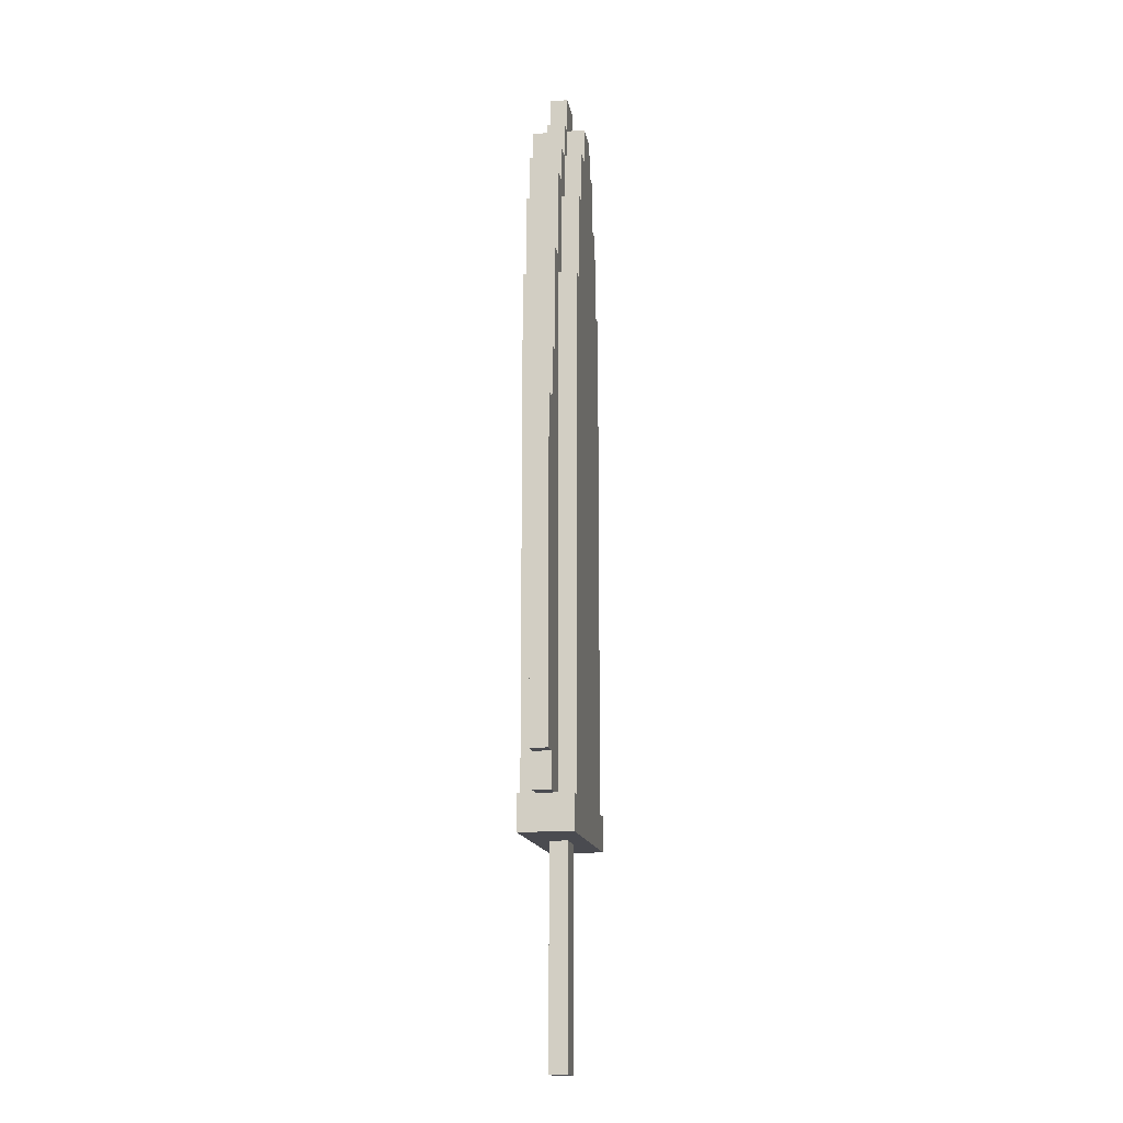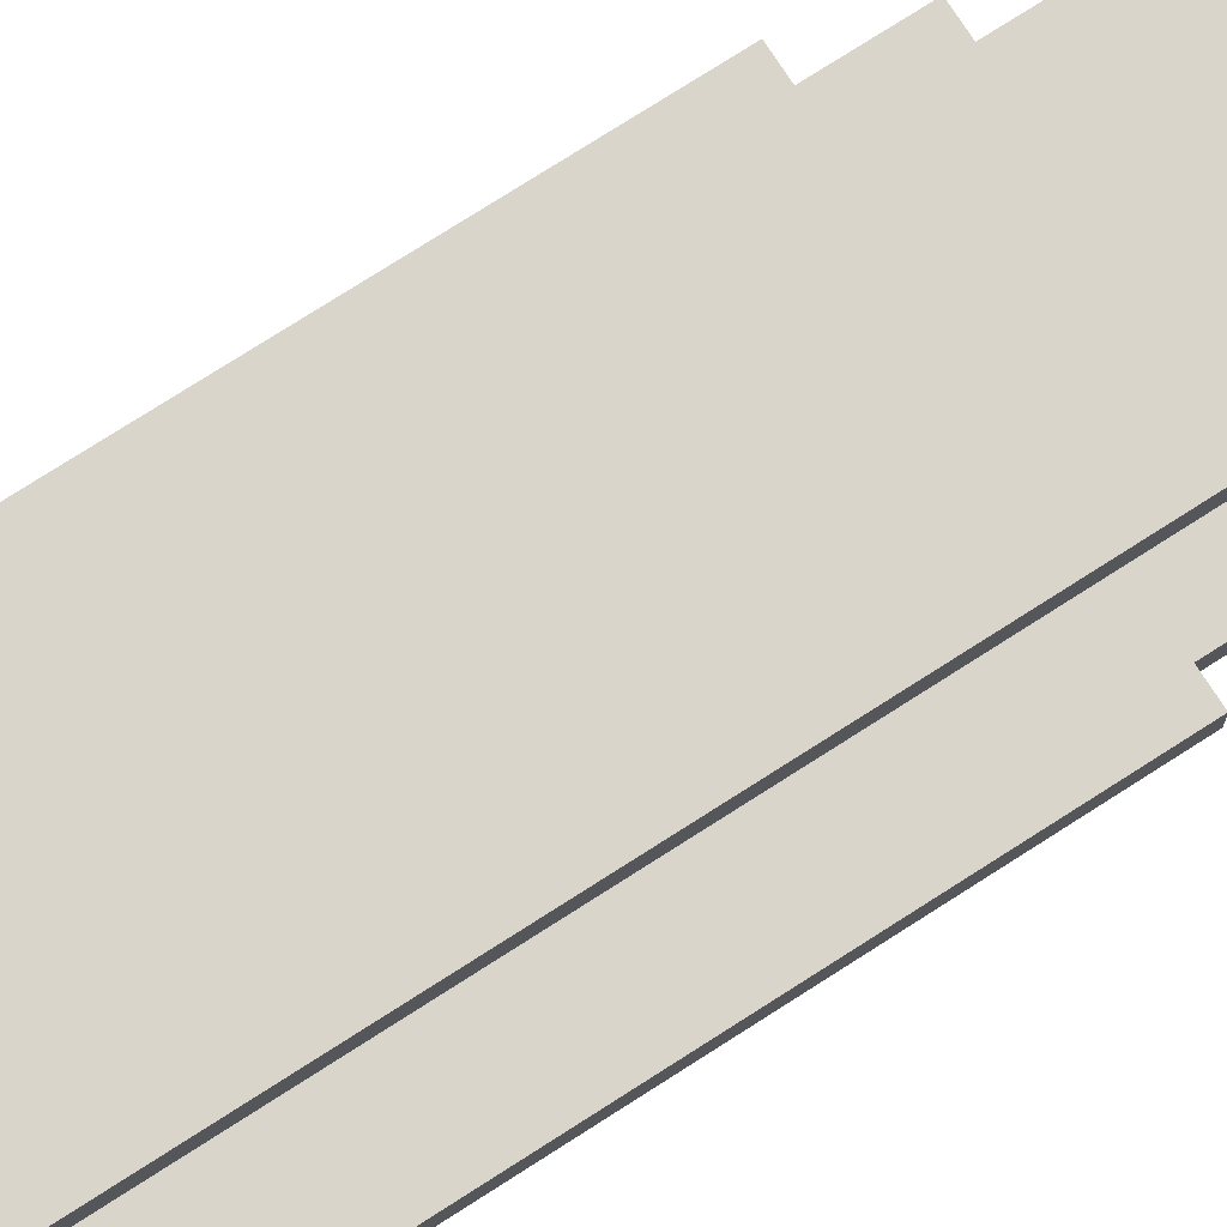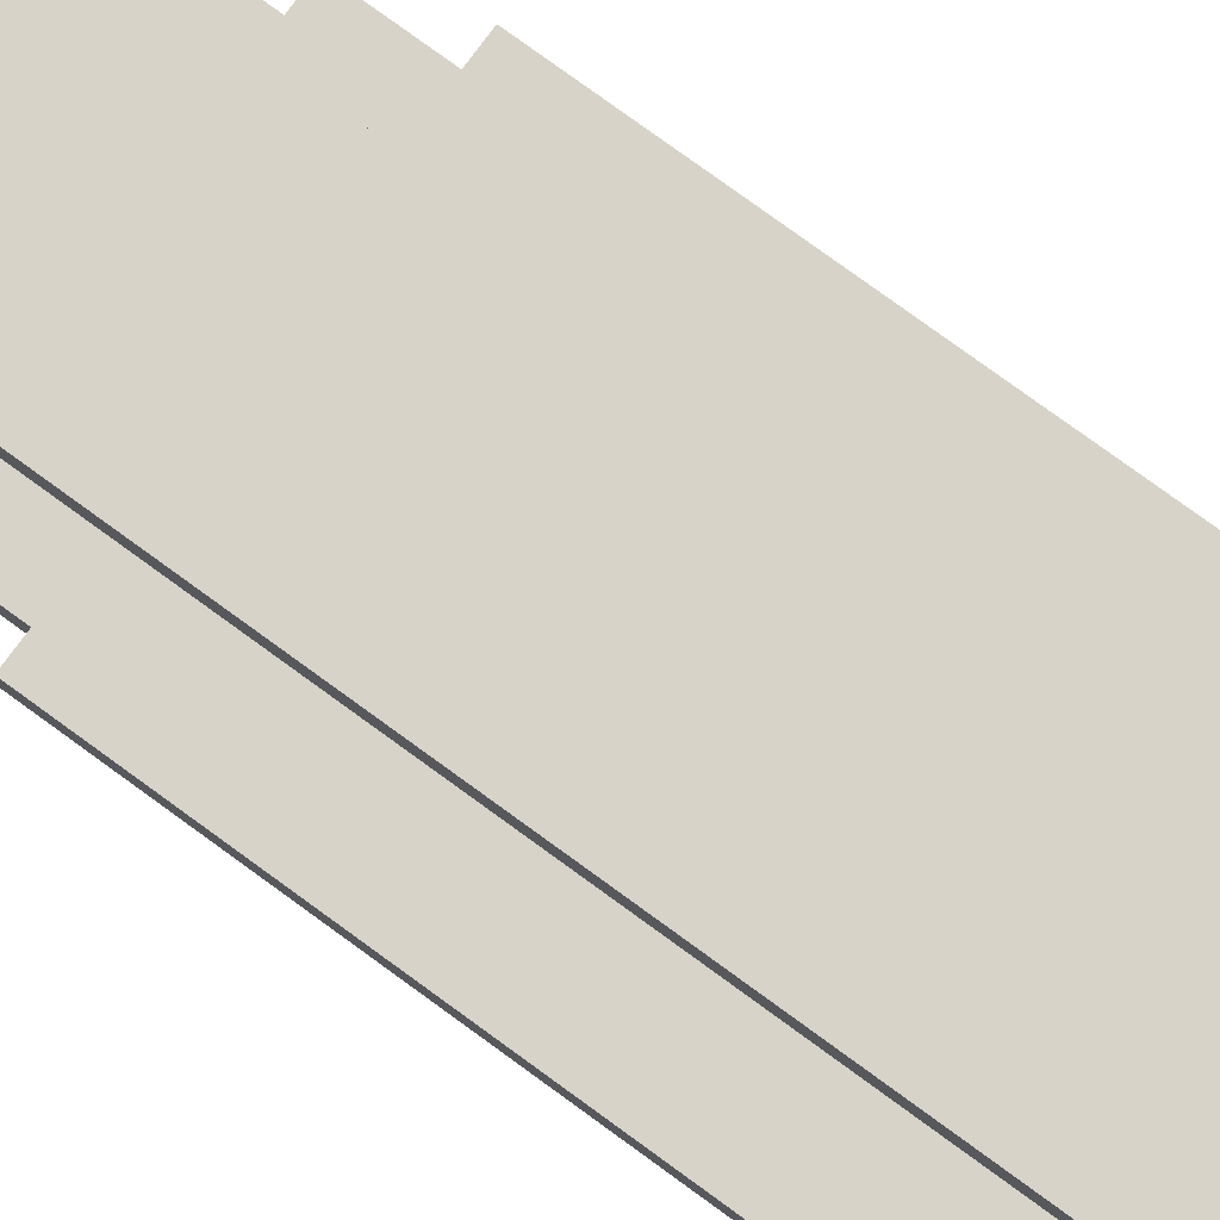
<metadata>
{"format":"obj","ext":"obj","renderer":"f3d","projection":"perspective","resolution":1024,"background":"white","views":[{"elev":-14.6,"azim":-80.5,"up":"+Z"},{"elev":74.4,"azim":-122.8,"up":"+Y"},{"elev":76.8,"azim":126.2,"up":"+Y"}]}
</metadata>
<code>
g default
v -0.7 0.2 0.75
v -0.7 0.1 0.75
v -0.7 0.1 -1.15
v -0.7 0.2 -1.15
v -0.6 0.2 1.05
v -0.6 0.1 1.05
v -0.6 0.1 0.75
v -0.6 0.2 0.75
v -0.6 0.2 -1.15
v -0.6 0.1 -1.15
v -0.6 0.1 -1.35
v -0.6 0.2 -1.35
v -0.5 0.1 -1.35
v -0.5 0 -1.35
v -0.5 0 -1.55
v -0.5 0.2 -1.35
v -0.5 0.3 -1.35
v -0.5 0.3 -1.55
v -0.5 0.2 1.65
v -0.5 0.1 1.65
v -0.5 0.1 1.05
v -0.5 0.2 1.05
v -0.4 0.1 1.55
v -0.4 0 1.55
v -0.4 0 -1.35
v -0.4 0.1 0.85
v -0.4 0.1 -1.35
v -0.4 0.2 2.15
v -0.4 0.1 2.15
v -0.4 0.1 1.65
v -0.4 0.2 1.65
v -0.4 0.3 1.55
v -0.4 0.2 0.85
v -0.4 0.2 -1.35
v -0.4 0.2 1.55
v -0.4 0.3 -1.35
v -0.3 0.1 2.05
v -0.3 0 2.05
v -0.3 0 1.55
v -0.3 0.1 1.55
v -0.3 0.2 2.35
v -0.3 0.1 2.35
v -0.3 0.1 2.15
v -0.3 0.2 2.15
v -0.3 0.3 2.05
v -0.3 0.2 2.05
v -0.3 0.2 1.55
v -0.3 0.3 1.55
v -0.2 0.1 2.35
v -0.2 0 2.35
v -0.2 0 2.05
v -0.2 0.1 2.05
v -0.2 0.2 2.55
v -0.2 0.1 2.55
v -0.2 0.1 2.35
v -0.2 0.2 2.35
v -0.2 0.3 2.35
v -0.2 0.2 2.35
v -0.2 0.2 2.05
v -0.2 0.3 2.05
v -0.1 0.1 2.55
v -0.1 0 2.55
v -0.1 0 2.35
v -0.1 0.1 2.35
v -0.1 0.2 2.75
v -0.1 0.1 2.75
v -0.1 0.1 2.55
v -0.1 0.2 2.55
v -0.1 0.2 -1.55
v -0.1 0.1 -1.55
v -0.1 0.1 -2.75
v -0.1 0.2 -2.75
v -0.1 0.3 2.55
v -0.1 0.2 2.55
v -0.1 0.2 2.35
v -0.1 0.3 2.35
v 0.1 0 2.55
v 0.1 0.1 2.55
v 0.1 0 2.35
v 0.1 0.1 2.35
v 0.1 0.1 2.75
v 0.1 0.2 2.75
v 0.1 0.1 2.55
v 0.1 0.2 2.55
v 0.1 0.1 -1.55
v 0.1 0.2 -1.55
v 0.1 0.1 -2.75
v 0.1 0.2 -2.75
v 0.1 0.2 2.55
v 0.1 0.3 2.55
v 0.1 0.2 2.35
v 0.1 0.3 2.35
v 0.2 0 2.35
v 0.2 0.1 2.35
v 0.2 0 2.05
v 0.2 0.1 2.05
v 0.2 0.1 2.55
v 0.2 0.2 2.55
v 0.2 0.1 2.35
v 0.2 0.2 2.35
v 0.2 0.2 2.35
v 0.2 0.3 2.35
v 0.2 0.2 2.05
v 0.2 0.3 2.05
v 0.3 0 2.05
v 0.3 0.1 2.05
v 0.3 0 1.55
v 0.3 0.1 1.55
v 0.3 0.1 2.35
v 0.3 0.2 2.35
v 0.3 0.1 2.15
v 0.3 0.2 2.15
v 0.3 0.2 2.05
v 0.3 0.3 2.05
v 0.3 0.2 1.55
v 0.3 0.3 1.55
v 0.4 0 1.55
v 0.4 0.1 1.55
v 0.4 0 -1.35
v 0.4 0.1 0.85
v 0.4 0.1 -1.35
v 0.4 0.1 2.15
v 0.4 0.2 2.15
v 0.4 0.1 1.65
v 0.4 0.2 1.65
v 0.4 0.2 0.85
v 0.4 0.3 1.55
v 0.4 0.2 -1.35
v 0.4 0.2 1.55
v 0.4 0.3 -1.35
v 0.5 0 -1.35
v 0.5 0.1 -1.35
v 0.5 0 -1.55
v 0.5 0.2 -1.35
v 0.5 0.3 -1.35
v 0.5 0.3 -1.55
v 0.5 0.1 1.65
v 0.5 0.2 1.65
v 0.5 0.1 1.05
v 0.5 0.2 1.05
v 0.6 0.1 1.05
v 0.6 0.2 1.05
v 0.6 0.1 0.75
v 0.6 0.2 0.75
v 0.6 0.1 -1.15
v 0.6 0.2 -1.15
v 0.6 0.1 -1.35
v 0.6 0.2 -1.35
v 0.7 0.1 0.75
v 0.7 0.2 0.75
v 0.7 0.1 -1.15
v 0.7 0.2 -1.15
v 0.1 0.1 2.75
v -0.1 0.1 2.75
v -0.1 0.2 2.75
v 0.1 0.2 2.75
v -0.1 0.1 2.55
v -0.2 0.1 2.55
v -0.2 0.2 2.55
v -0.1 0.2 2.55
v 0.1 0 2.55
v -0.1 0 2.55
v -0.1 0.1 2.55
v 0.1 0.1 2.55
v 0.1 0.2 2.55
v -0.1 0.2 2.55
v -0.1 0.3 2.55
v 0.1 0.3 2.55
v 0.2 0.1 2.55
v 0.1 0.1 2.55
v 0.1 0.2 2.55
v 0.2 0.2 2.55
v -0.2 0.1 2.35
v -0.3 0.1 2.35
v -0.3 0.2 2.35
v -0.2 0.2 2.35
v -0.1 0 2.35
v -0.2 0 2.35
v -0.2 0.1 2.35
v -0.1 0.1 2.35
v -0.1 0.2 2.35
v -0.2 0.2 2.35
v -0.2 0.3 2.35
v -0.1 0.3 2.35
v 0.2 0 2.35
v 0.1 0 2.35
v 0.1 0.1 2.35
v 0.2 0.1 2.35
v 0.2 0.2 2.35
v 0.1 0.2 2.35
v 0.1 0.3 2.35
v 0.2 0.3 2.35
v 0.3 0.1 2.35
v 0.2 0.1 2.35
v 0.2 0.2 2.35
v 0.3 0.2 2.35
v -0.3 0.1 2.15
v -0.4 0.1 2.15
v -0.4 0.2 2.15
v -0.3 0.2 2.15
v 0.4 0.1 2.15
v 0.3 0.1 2.15
v 0.3 0.2 2.15
v 0.4 0.2 2.15
v -0.2 0 2.05
v -0.3 0 2.05
v -0.3 0.1 2.05
v -0.2 0.1 2.05
v -0.2 0.2 2.05
v -0.3 0.2 2.05
v -0.3 0.3 2.05
v -0.2 0.3 2.05
v 0.3 0 2.05
v 0.2 0 2.05
v 0.2 0.1 2.05
v 0.3 0.1 2.05
v 0.3 0.2 2.05
v 0.2 0.2 2.05
v 0.2 0.3 2.05
v 0.3 0.3 2.05
v -0.4 0.1 1.65
v -0.5 0.1 1.65
v -0.5 0.2 1.65
v -0.4 0.2 1.65
v 0.5 0.1 1.65
v 0.4 0.1 1.65
v 0.4 0.2 1.65
v 0.5 0.2 1.65
v -0.3 0 1.55
v -0.4 0 1.55
v -0.4 0.1 1.55
v -0.3 0.1 1.55
v -0.3 0.2 1.55
v -0.4 0.2 1.55
v -0.4 0.3 1.55
v -0.3 0.3 1.55
v 0.4 0 1.55
v 0.3 0 1.55
v 0.3 0.1 1.55
v 0.4 0.1 1.55
v 0.4 0.2 1.55
v 0.3 0.2 1.55
v 0.3 0.3 1.55
v 0.4 0.3 1.55
v -0.5 0.1 1.05
v -0.6 0.1 1.05
v -0.6 0.2 1.05
v -0.5 0.2 1.05
v 0.6 0.1 1.05
v 0.5 0.1 1.05
v 0.5 0.2 1.05
v 0.6 0.2 1.05
v -0.6 0.1 0.75
v -0.7 0.1 0.75
v -0.7 0.2 0.75
v -0.6 0.2 0.75
v 0.7 0.1 0.75
v 0.6 0.1 0.75
v 0.6 0.2 0.75
v 0.7 0.2 0.75
v -0.4 0 -1.35
v -0.5 0 -1.35
v -0.5 0.1 -1.35
v -0.4 0.1 -1.35
v -0.4 0.2 -1.35
v -0.5 0.2 -1.35
v -0.5 0.3 -1.35
v -0.4 0.3 -1.35
v 0.5 0 -1.35
v 0.4 0 -1.35
v 0.4 0.1 -1.35
v 0.5 0.1 -1.35
v 0.5 0.2 -1.35
v 0.4 0.2 -1.35
v 0.4 0.3 -1.35
v 0.5 0.3 -1.35
v -0.7 0.1 -1.15
v -0.6 0.1 -1.15
v -0.7 0.2 -1.15
v -0.6 0.2 -1.15
v 0.6 0.1 -1.15
v 0.7 0.1 -1.15
v 0.6 0.2 -1.15
v 0.7 0.2 -1.15
v -0.6 0.1 -1.35
v -0.5 0.1 -1.35
v -0.6 0.2 -1.35
v -0.5 0.2 -1.35
v 0.5 0.1 -1.35
v 0.6 0.1 -1.35
v 0.5 0.2 -1.35
v 0.6 0.2 -1.35
v -0.5 0 -1.55
v -0.1 0.1 -1.55
v -0.5 0.3 -1.55
v -0.1 0.2 -1.55
v 0.1 0.1 -1.55
v 0.1 0.2 -1.55
v 0.5 0 -1.55
v 0.5 0.3 -1.55
v -0.1 0.1 -2.75
v 0.1 0.1 -2.75
v -0.1 0.2 -2.75
v 0.1 0.2 -2.75
v -0.1 0 2.35
v -0.1 0 2.55
v 0.1 0 2.55
v 0.1 0 2.35
v -0.2 0 2.05
v -0.2 0 2.35
v 0.2 0 2.35
v 0.2 0 2.05
v -0.3 0 1.55
v -0.3 0 2.05
v 0.3 0 2.05
v 0.3 0 1.55
v -0.1 0 -0.15
v -0.4 0 1.55
v 0.4 0 1.55
v 0.1 0 -0.15
v -0.2 0 -0.85
v -0.1 0 -0.85
v 0.1 0 -0.85
v 0.2 0 -0.85
v -0.4 0 -1.35
v -0.2 0 -1.35
v 0.2 0 -1.35
v 0.4 0 -1.35
v -0.1 0 -0.85
v -0.1 0 -0.15
v 0.1 0 -0.15
v 0.1 0 -0.85
v -0.2 0 -1.35
v -0.2 0 -0.85
v 0.2 0 -0.85
v 0.2 0 -1.35
v -0.5 0 -1.55
v 0.4 0 -1.35
v 0.5 0 -1.35
v -0.4 0 -1.35
v -0.5 0 -1.35
v 0.5 0 -1.55
v -0.1 0.1 2.55
v -0.1 0.1 2.75
v 0.1 0.1 2.75
v 0.1 0.1 2.55
v -0.2 0.1 2.35
v -0.2 0.1 2.55
v -0.1 0.1 2.35
v 0.1 0.1 2.35
v 0.2 0.1 2.55
v 0.2 0.1 2.35
v -0.3 0.1 2.15
v -0.3 0.1 2.35
v -0.3 0.1 2.05
v -0.4 0.1 2.15
v -0.2 0.1 2.05
v -0.4 0.1 1.65
v -0.4 0.1 1.55
v -0.5 0.1 1.65
v -0.3 0.1 1.55
v -0.5 0.1 1.05
v -0.5 0.1 0.85
v -0.6 0.1 1.05
v -0.4 0.1 0.85
v -0.6 0.1 0.75
v -0.6 0.1 -1.15
v -0.7 0.1 -1.15
v -0.7 0.1 0.75
v -0.6 0.1 -1.35
v -0.5 0.1 -1.35
v 0.3 0.1 2.15
v 0.3 0.1 2.35
v 0.2 0.1 2.05
v 0.4 0.1 2.15
v 0.3 0.1 2.05
v 0.4 0.1 1.65
v 0.3 0.1 1.55
v 0.5 0.1 1.65
v 0.4 0.1 1.55
v 0.5 0.1 1.05
v 0.4 0.1 0.85
v 0.6 0.1 1.05
v 0.5 0.1 0.85
v 0.6 0.1 0.75
v 0.6 0.1 -1.15
v 0.7 0.1 0.75
v 0.7 0.1 -1.15
v 0.5 0.1 -1.35
v 0.6 0.1 -1.35
v -0.5 0.1 -1.35
v -0.5 0.1 0.85
v -0.4 0.1 0.85
v -0.4 0.1 -1.35
v 0.4 0.1 -1.35
v 0.4 0.1 0.85
v 0.5 0.1 0.85
v 0.5 0.1 -1.35
v -0.1 0.1 -2.75
v -0.1 0.1 -1.55
v 0.1 0.1 -1.55
v 0.1 0.1 -2.75
v -0.1 0.2 2.75
v -0.1 0.2 2.55
v 0.1 0.2 2.75
v 0.1 0.2 2.55
v -0.2 0.2 2.55
v -0.2 0.2 2.35
v -0.1 0.2 2.35
v 0.1 0.2 2.35
v 0.2 0.2 2.55
v 0.2 0.2 2.35
v -0.3 0.2 2.35
v -0.3 0.2 2.15
v -0.3 0.2 2.05
v -0.4 0.2 2.15
v -0.2 0.2 2.05
v -0.4 0.2 1.65
v -0.4 0.2 1.55
v -0.5 0.2 1.65
v -0.3 0.2 1.55
v -0.5 0.2 1.05
v -0.5 0.2 0.85
v -0.6 0.2 1.05
v -0.4 0.2 0.85
v -0.6 0.2 0.75
v -0.6 0.2 -1.15
v -0.7 0.2 -1.15
v -0.7 0.2 0.75
v -0.6 0.2 -1.35
v -0.5 0.2 -1.35
v 0.3 0.2 2.15
v 0.3 0.2 2.35
v 0.2 0.2 2.05
v 0.4 0.2 2.15
v 0.3 0.2 2.05
v 0.4 0.2 1.65
v 0.3 0.2 1.55
v 0.5 0.2 1.65
v 0.4 0.2 1.55
v 0.5 0.2 1.05
v 0.4 0.2 0.85
v 0.6 0.2 1.05
v 0.5 0.2 0.85
v 0.6 0.2 0.75
v 0.6 0.2 -1.15
v 0.7 0.2 0.75
v 0.7 0.2 -1.15
v 0.5 0.2 -1.35
v 0.6 0.2 -1.35
v -0.5 0.2 0.85
v -0.5 0.2 -1.35
v -0.4 0.2 0.85
v -0.4 0.2 -1.35
v 0.4 0.2 0.85
v 0.4 0.2 -1.35
v 0.5 0.2 0.85
v 0.5 0.2 -1.35
v -0.1 0.2 -1.55
v -0.1 0.2 -2.75
v 0.1 0.2 -1.55
v 0.1 0.2 -2.75
v -0.1 0.3 2.55
v -0.1 0.3 2.35
v 0.1 0.3 2.55
v 0.1 0.3 2.35
v -0.2 0.3 2.05
v -0.2 0.3 2.35
v 0.2 0.3 2.35
v 0.2 0.3 2.05
v -0.3 0.3 1.55
v -0.3 0.3 2.05
v 0.3 0.3 2.05
v 0.3 0.3 1.55
v -0.1 0.3 -0.15
v -0.4 0.3 1.55
v 0.4 0.3 1.55
v 0.1 0.3 -0.15
v -0.2 0.3 -0.85
v -0.1 0.3 -0.85
v 0.1 0.3 -0.85
v 0.2 0.3 -0.85
v -0.4 0.3 -1.35
v -0.2 0.3 -1.35
v 0.2 0.3 -1.35
v 0.4 0.3 -1.35
v -0.1 0.3 -0.15
v -0.1 0.3 -0.85
v 0.1 0.3 -0.15
v 0.1 0.3 -0.85
v -0.2 0.3 -1.35
v -0.2 0.3 -0.85
v 0.2 0.3 -0.85
v 0.2 0.3 -1.35
v -0.5 0.3 -1.55
v 0.4 0.3 -1.35
v 0.5 0.3 -1.35
v -0.4 0.3 -1.35
v -0.5 0.3 -1.35
v 0.5 0.3 -1.55
g default_0
f 3 2 1
f 3 1 4
f 7 6 5
f 7 5 8
f 11 10 9
f 11 9 12
f 15 14 13
f 15 13 16
f 15 16 17
f 15 17 18
f 21 20 19
f 21 19 22
f 25 24 23
f 25 23 26
f 25 26 27
f 30 29 28
f 30 28 31
f 34 33 32
f 33 35 32
f 34 32 36
f 39 38 37
f 39 37 40
f 43 42 41
f 43 41 44
f 47 46 45
f 47 45 48
f 51 50 49
f 51 49 52
f 55 54 53
f 55 53 56
f 59 58 57
f 59 57 60
f 63 62 61
f 63 61 64
f 67 66 65
f 67 65 68
f 71 70 69
f 71 69 72
f 75 74 73
f 75 73 76
f 79 78 77
f 79 80 78
f 83 82 81
f 83 84 82
f 87 86 85
f 87 88 86
f 91 90 89
f 91 92 90
f 95 94 93
f 95 96 94
f 99 98 97
f 99 100 98
f 103 102 101
f 103 104 102
f 107 106 105
f 107 108 106
f 111 110 109
f 111 112 110
f 115 114 113
f 115 116 114
f 119 118 117
f 119 120 118
f 119 121 120
f 124 123 122
f 124 125 123
f 128 127 126
f 126 127 129
f 128 130 127
f 133 132 131
f 133 134 132
f 133 135 134
f 133 136 135
f 139 138 137
f 139 140 138
f 143 142 141
f 143 144 142
f 147 146 145
f 147 148 146
f 151 150 149
f 151 152 150
f 155 154 153
f 155 153 156
f 159 158 157
f 159 157 160
f 163 162 161
f 163 161 164
f 167 166 165
f 167 165 168
f 171 170 169
f 171 169 172
f 175 174 173
f 175 173 176
f 179 178 177
f 179 177 180
f 183 182 181
f 183 181 184
f 187 186 185
f 187 185 188
f 191 190 189
f 191 189 192
f 195 194 193
f 195 193 196
f 199 198 197
f 199 197 200
f 203 202 201
f 203 201 204
f 207 206 205
f 207 205 208
f 211 210 209
f 211 209 212
f 215 214 213
f 215 213 216
f 219 218 217
f 219 217 220
f 223 222 221
f 223 221 224
f 227 226 225
f 227 225 228
f 231 230 229
f 231 229 232
f 235 234 233
f 235 233 236
f 239 238 237
f 239 237 240
f 243 242 241
f 243 241 244
f 247 246 245
f 247 245 248
f 251 250 249
f 251 249 252
f 255 254 253
f 255 253 256
f 259 258 257
f 259 257 260
f 263 262 261
f 263 261 264
f 267 266 265
f 267 265 268
f 271 270 269
f 271 269 272
f 275 274 273
f 275 273 276
f 279 278 277
f 279 280 278
f 283 282 281
f 283 284 282
f 287 286 285
f 287 288 286
f 291 290 289
f 291 292 290
f 295 294 293
f 295 296 294
f 294 297 293
f 295 298 296
f 297 299 293
f 298 299 297
f 295 300 298
f 298 300 299
f 303 302 301
f 303 304 302
f 307 306 305
f 307 305 308
f 308 305 309
f 305 310 309
f 311 308 309
f 311 309 312
f 312 309 313
f 309 314 313
f 315 312 313
f 315 313 316
f 316 313 317
f 313 318 317
f 319 316 317
f 319 317 320
f 317 318 321
f 317 321 322
f 319 320 323
f 319 323 324
f 321 318 325
f 321 325 326
f 319 324 327
f 319 327 328
f 331 330 329
f 331 329 332
f 332 329 333
f 329 334 333
f 335 332 333
f 335 333 336
f 336 333 337
f 338 336 337
f 339 338 337
f 333 340 337
f 340 341 337
f 339 337 342
f 345 344 343
f 345 343 346
f 343 348 347
f 343 347 349
f 351 346 350
f 351 350 352
f 347 354 353
f 347 353 355
f 353 356 355
f 347 355 357
f 355 356 358
f 355 358 359
f 358 360 359
f 355 359 361
f 359 360 362
f 359 362 363
f 362 364 363
f 359 363 365
f 363 364 366
f 363 366 367
f 366 368 367
f 366 369 368
f 363 367 370
f 363 370 371
f 373 352 372
f 372 352 374
f 375 372 374
f 375 374 376
f 375 376 377
f 377 376 378
f 379 377 378
f 379 378 380
f 379 380 381
f 381 380 382
f 383 381 382
f 383 382 384
f 383 384 385
f 385 384 386
f 387 385 386
f 387 386 388
f 386 384 389
f 386 389 390
f 393 392 391
f 393 391 394
f 397 396 395
f 397 395 398
f 401 400 399
f 401 399 402
f 405 404 403
f 405 406 404
f 404 408 407
f 404 409 408
f 411 410 406
f 411 412 410
f 408 414 413
f 408 415 414
f 414 415 416
f 408 417 415
f 415 418 416
f 415 419 418
f 418 419 420
f 415 421 419
f 419 422 420
f 419 423 422
f 422 423 424
f 419 425 423
f 423 426 424
f 423 427 426
f 426 427 428
f 426 428 429
f 423 430 427
f 423 431 430
f 433 432 412
f 432 434 412
f 435 434 432
f 435 436 434
f 435 437 436
f 437 438 436
f 439 438 437
f 439 440 438
f 439 441 440
f 441 442 440
f 443 442 441
f 443 444 442
f 443 445 444
f 445 446 444
f 447 446 445
f 447 448 446
f 446 449 444
f 446 450 449
f 453 452 451
f 453 454 452
f 457 456 455
f 457 458 456
f 461 460 459
f 461 462 460
f 465 464 463
f 465 466 464
f 466 467 464
f 464 467 468
f 469 467 466
f 469 470 467
f 470 471 467
f 467 471 472
f 473 471 470
f 473 474 471
f 474 475 471
f 471 475 476
f 477 475 474
f 477 478 475
f 475 479 476
f 475 480 479
f 477 481 478
f 477 482 481
f 479 483 476
f 479 484 483
f 477 485 482
f 477 486 485
f 489 488 487
f 489 490 488
f 490 491 488
f 488 491 492
f 493 491 490
f 493 494 491
f 494 495 491
f 496 495 494
f 497 495 496
f 491 495 498
f 498 495 499
f 497 500 495

</code>
